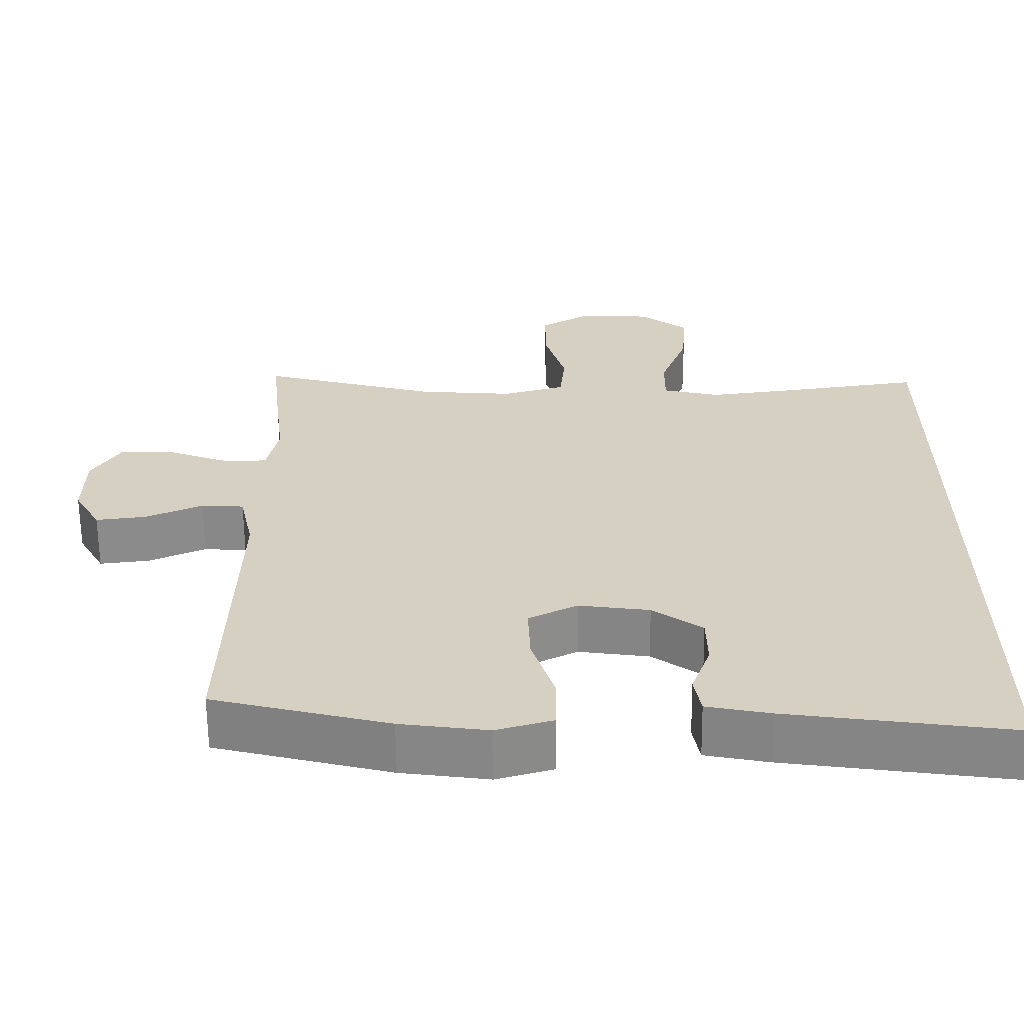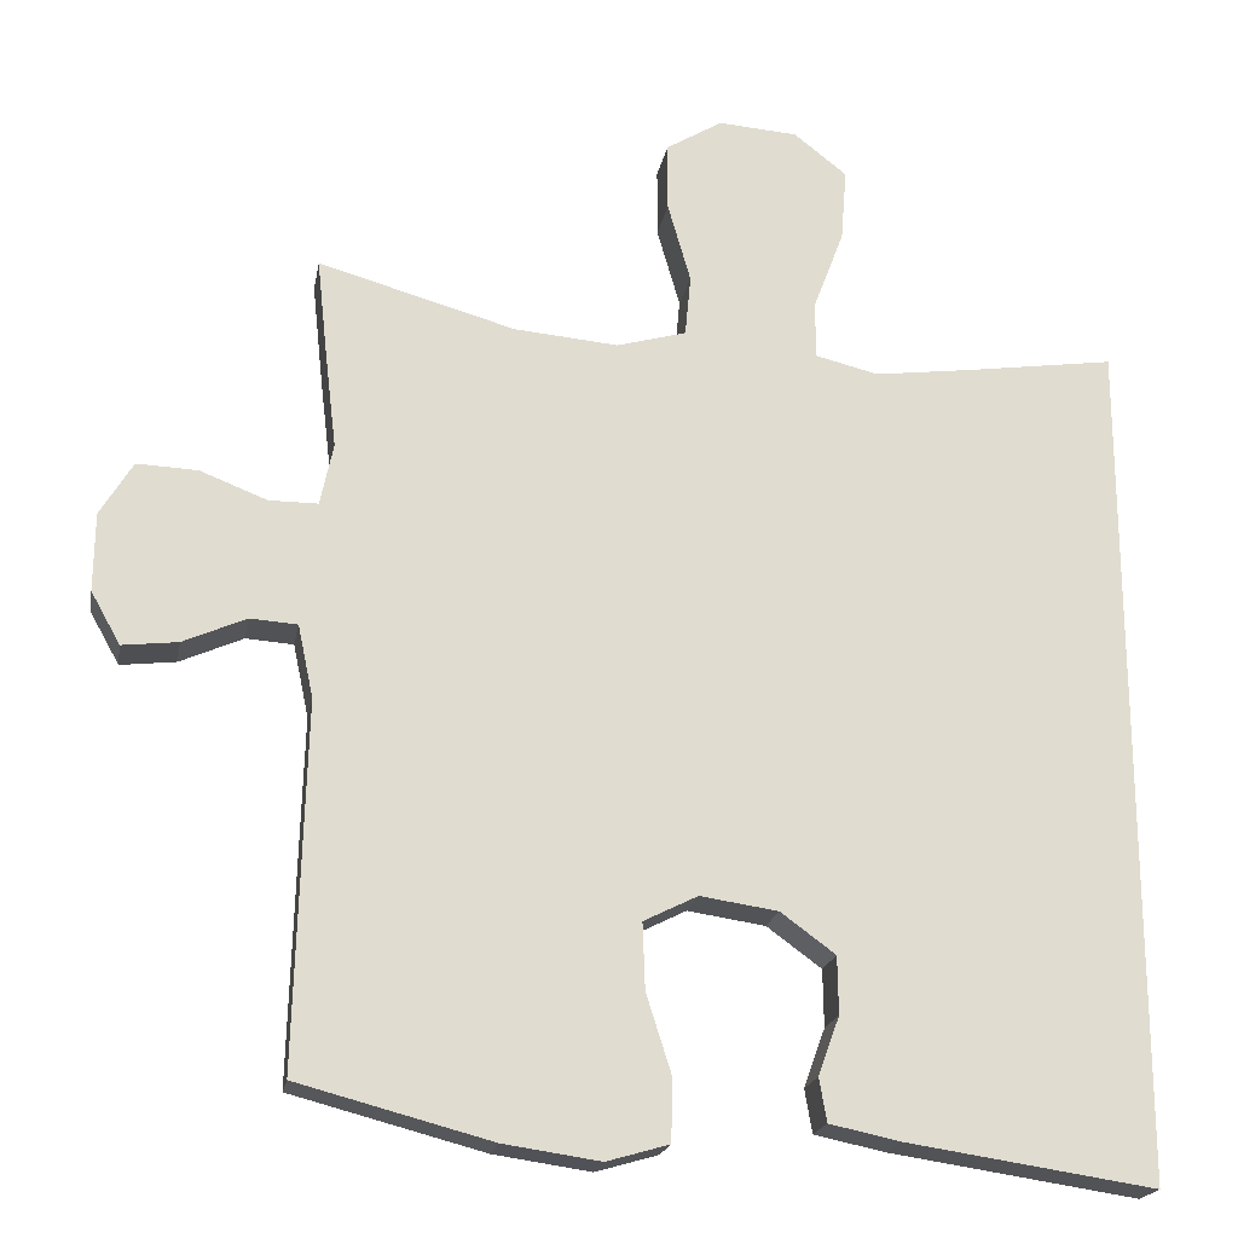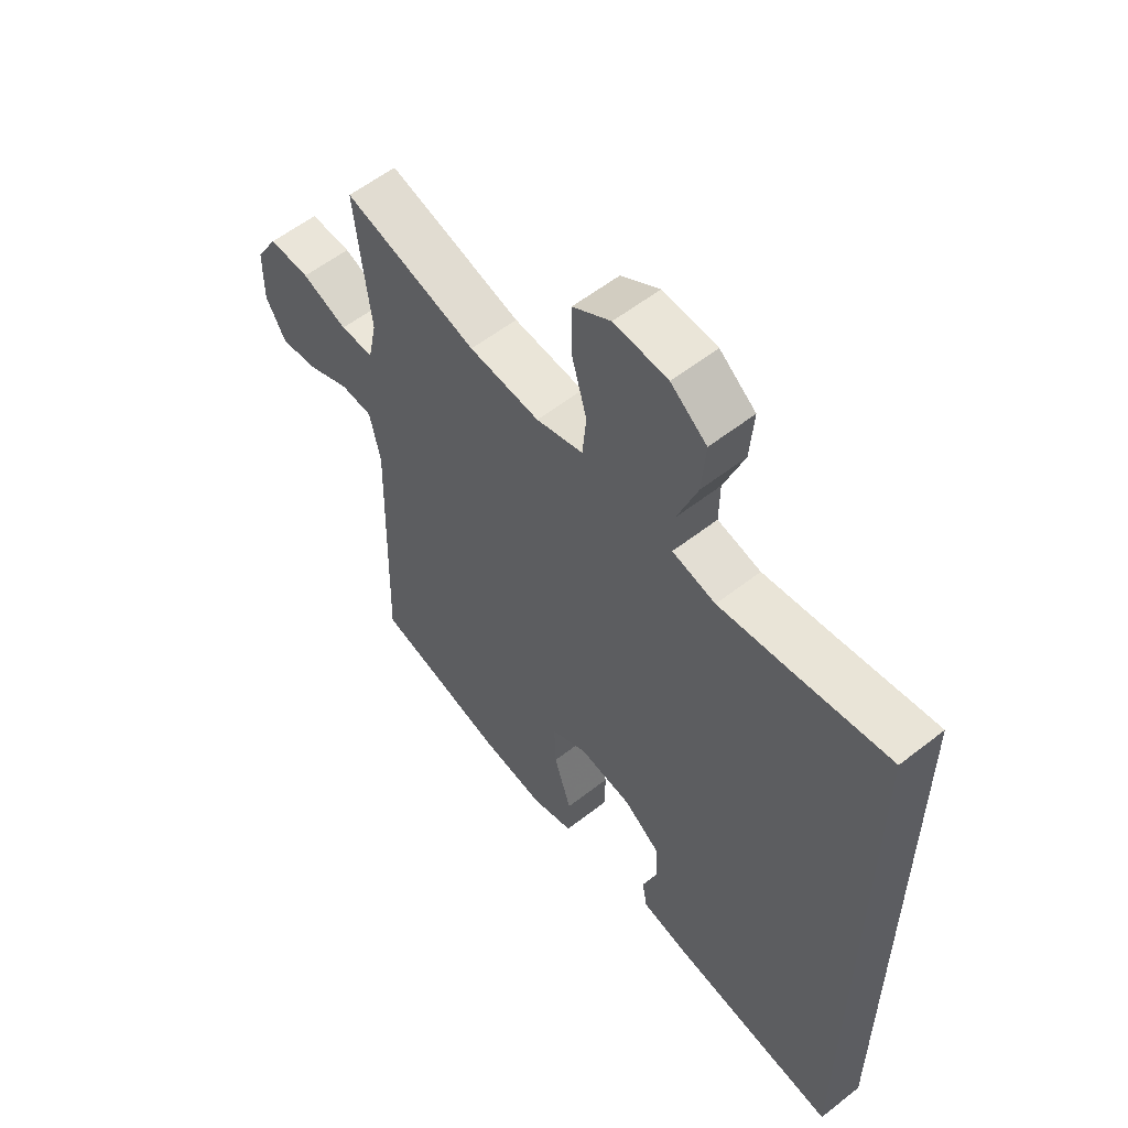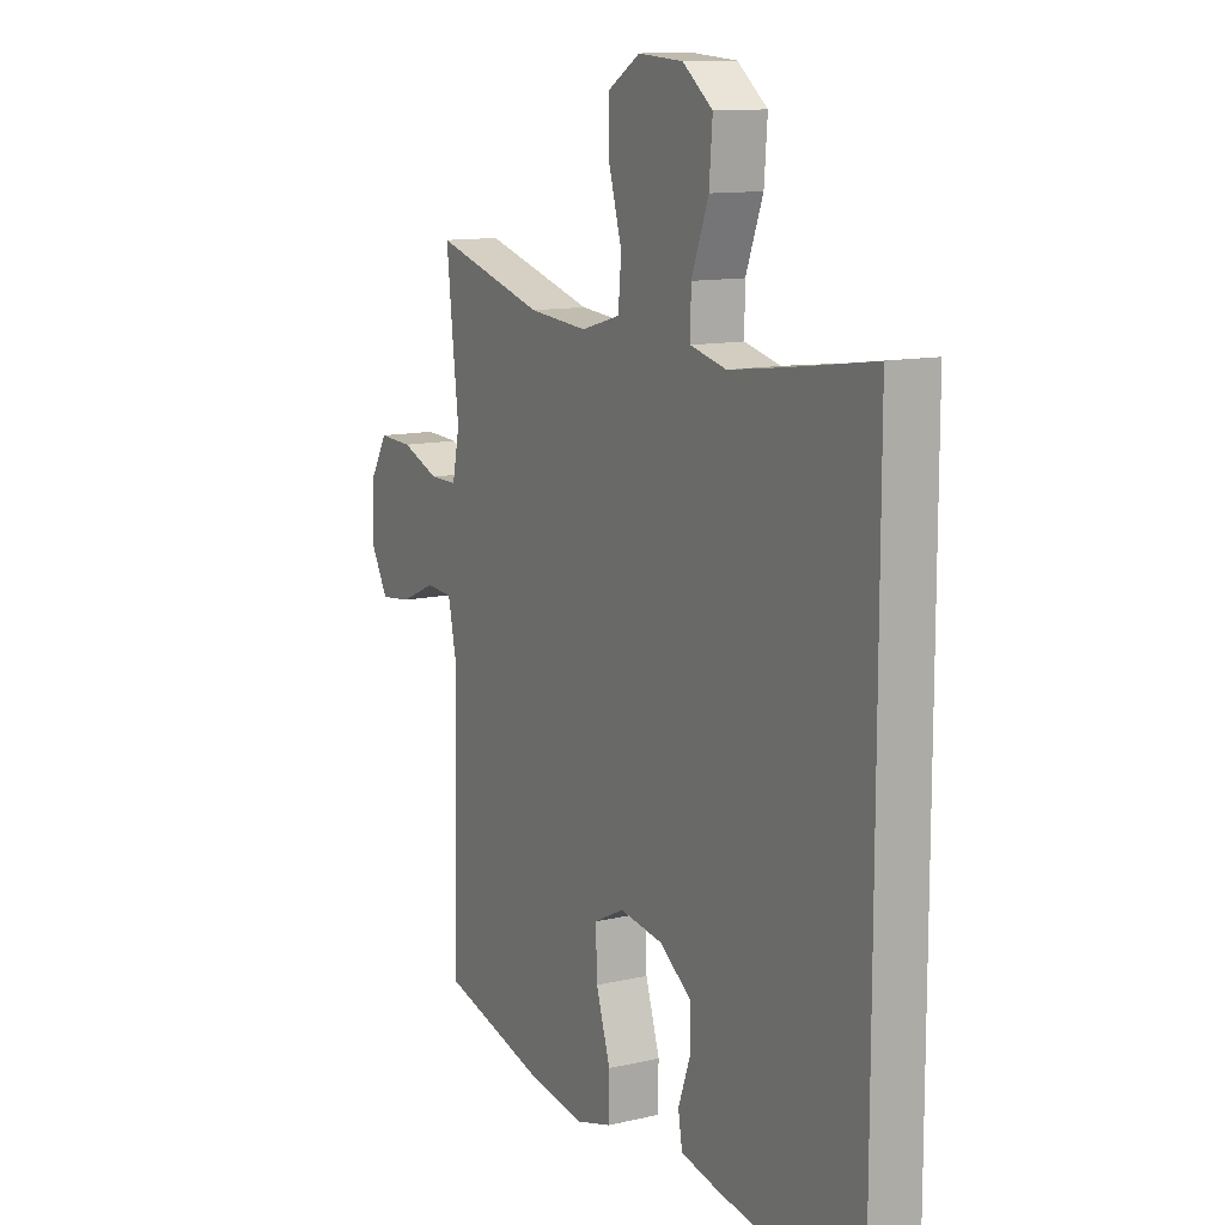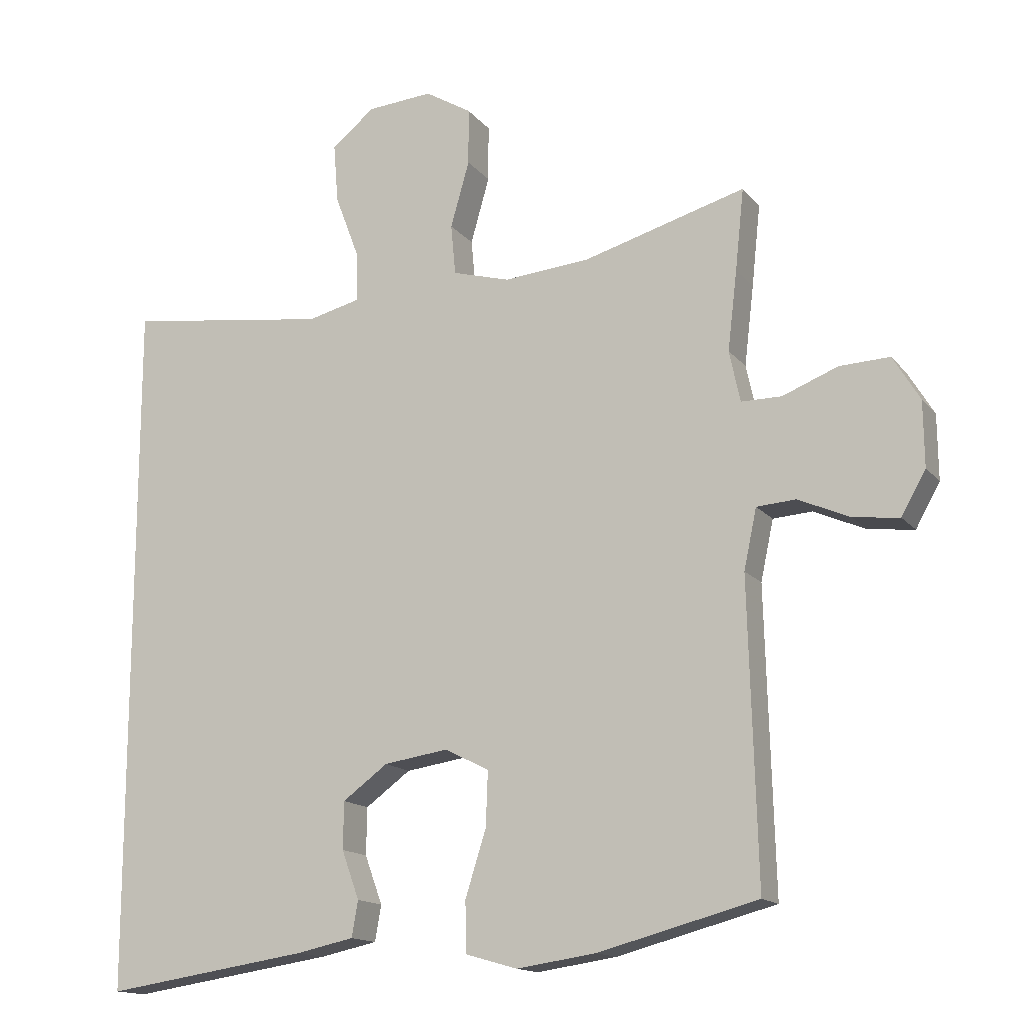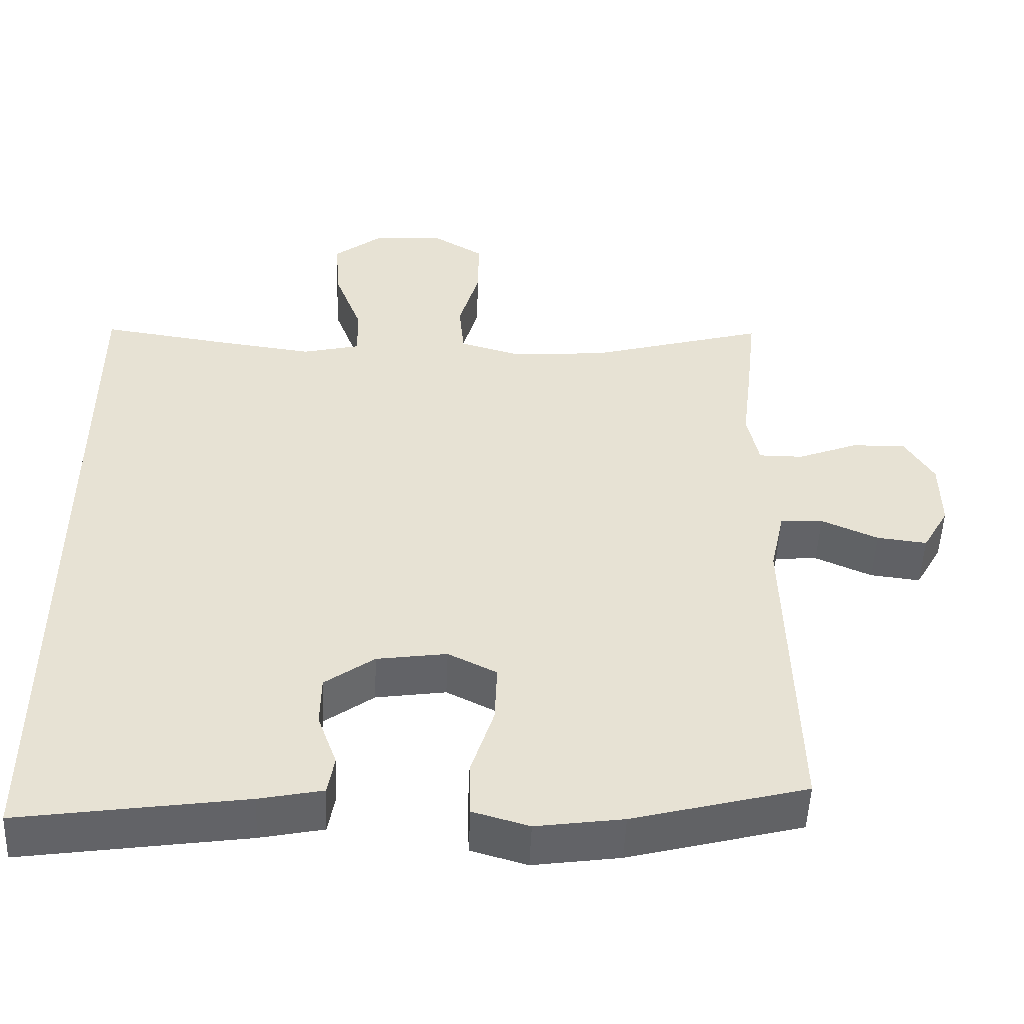
<metadata>
{"format":"obj","ext":"obj","renderer":"f3d","projection":"perspective","resolution":1024,"background":"white","views":[{"elev":-63.4,"azim":-179.4,"up":"+Z"},{"elev":-20.1,"azim":169.8,"up":"+Z"},{"elev":57.1,"azim":-129.2,"up":"+Z"},{"elev":11.9,"azim":-118.9,"up":"+Z"},{"elev":-15.0,"azim":24.9,"up":"+Z"},{"elev":-50.9,"azim":-2.4,"up":"+Z"}]}
</metadata>
<code>
v -0.5 0.07 -0.591
v -0.5 0.07 0.451
v -0.32 0.07 0.425
v -0.197 0.07 0.409
v -0.119 0.07 0.428
v -0.12 0.07 0.499
v -0.157 0.07 0.597
v -0.164 0.07 0.686
v -0.099 0.07 0.737
v -0.002 0.07 0.744
v 0.067 0.07 0.702
v 0.067 0.07 0.618
v 0.039 0.07 0.52
v 0.046 0.07 0.445
v 0.131 0.07 0.421
v 0.259 0.07 0.432
v 0.5 0.07 0.5
v 0.487 0.07 0.379
v 0.473 0.07 0.261
v 0.489 0.07 0.185
v 0.549 0.07 0.185
v 0.631 0.07 0.217
v 0.705 0.07 0.22
v 0.745 0.07 0.154
v 0.746 0.07 0.058
v 0.71 0.07 -0.006
v 0.642 0.07 0.002
v 0.565 0.07 0.036
v 0.507 0.07 0.032
v 0.488 0.07 -0.057
v 0.5 0.07 -0.5
v 0.264 0.07 -0.562
v 0.146 0.07 -0.579
v 0.07 0.07 -0.557
v 0.068 0.07 -0.482
v 0.099 0.07 -0.384
v 0.102 0.07 -0.303
v 0.036 0.07 -0.27
v -0.059 0.07 -0.284
v -0.126 0.07 -0.333
v -0.127 0.07 -0.403
v -0.101 0.07 -0.475
v -0.11 0.07 -0.528
v -0.196 0.07 -0.546
v -0.5 0 -0.591
v -0.5 0 0.451
v -0.32 0 0.425
v -0.197 0 0.409
v -0.119 0 0.428
v -0.12 0 0.499
v -0.157 0 0.597
v -0.164 0 0.686
v -0.099 0 0.737
v -0.002 0 0.744
v 0.067 0 0.702
v 0.067 0 0.618
v 0.039 0 0.52
v 0.046 0 0.445
v 0.131 0 0.421
v 0.259 0 0.432
v 0.5 0 0.5
v 0.487 0 0.379
v 0.473 0 0.261
v 0.489 0 0.185
v 0.549 0 0.185
v 0.631 0 0.217
v 0.705 0 0.22
v 0.745 0 0.154
v 0.746 0 0.058
v 0.71 0 -0.006
v 0.642 0 0.002
v 0.565 0 0.036
v 0.507 0 0.032
v 0.488 0 -0.057
v 0.5 0 -0.5
v 0.264 0 -0.562
v 0.146 0 -0.579
v 0.07 0 -0.557
v 0.068 0 -0.482
v 0.099 0 -0.384
v 0.102 0 -0.303
v 0.036 0 -0.27
v -0.059 0 -0.284
v -0.126 0 -0.333
v -0.127 0 -0.403
v -0.101 0 -0.475
v -0.11 0 -0.528
v -0.196 0 -0.546
f 41 42 43 44
f 40 41 44 1
f 39 40 1 2
f 38 39 2 3
f 37 38 3 4
f 33 34 35 36
f 33 36 37
f 30 31 32 33
f 29 30 33 37
f 25 26 27 28
f 25 28 29
f 24 25 29
f 21 22 23 24
f 20 21 24 29
f 19 20 29 37
f 16 17 18 19
f 15 16 19 37
f 10 11 12 13
f 10 13 14
f 9 10 14
f 6 7 8 9
f 5 6 9 14
f 14 15 37
f 4 5 14 37
f 88 87 86 85
f 45 88 85 84
f 46 45 84 83
f 47 46 83 82
f 48 47 82 81
f 80 79 78 77
f 81 80 77
f 77 76 75 74
f 81 77 74 73
f 72 71 70 69
f 73 72 69
f 73 69 68
f 68 67 66 65
f 73 68 65 64
f 81 73 64 63
f 63 62 61 60
f 81 63 60 59
f 57 56 55 54
f 58 57 54
f 58 54 53
f 53 52 51 50
f 58 53 50 49
f 81 59 58
f 81 58 49 48
f 1 45 46 2
f 2 46 47 3
f 3 47 48 4
f 4 48 49 5
f 5 49 50 6
f 6 50 51 7
f 7 51 52 8
f 8 52 53 9
f 9 53 54 10
f 10 54 55 11
f 11 55 56 12
f 12 56 57 13
f 13 57 58 14
f 14 58 59 15
f 15 59 60 16
f 16 60 61 17
f 17 61 62 18
f 18 62 63 19
f 19 63 64 20
f 20 64 65 21
f 21 65 66 22
f 22 66 67 23
f 23 67 68 24
f 24 68 69 25
f 25 69 70 26
f 26 70 71 27
f 27 71 72 28
f 28 72 73 29
f 29 73 74 30
f 30 74 75 31
f 31 75 76 32
f 32 76 77 33
f 33 77 78 34
f 34 78 79 35
f 35 79 80 36
f 36 80 81 37
f 37 81 82 38
f 38 82 83 39
f 39 83 84 40
f 40 84 85 41
f 41 85 86 42
f 42 86 87 43
f 43 87 88 44
f 44 88 45 1

</code>
